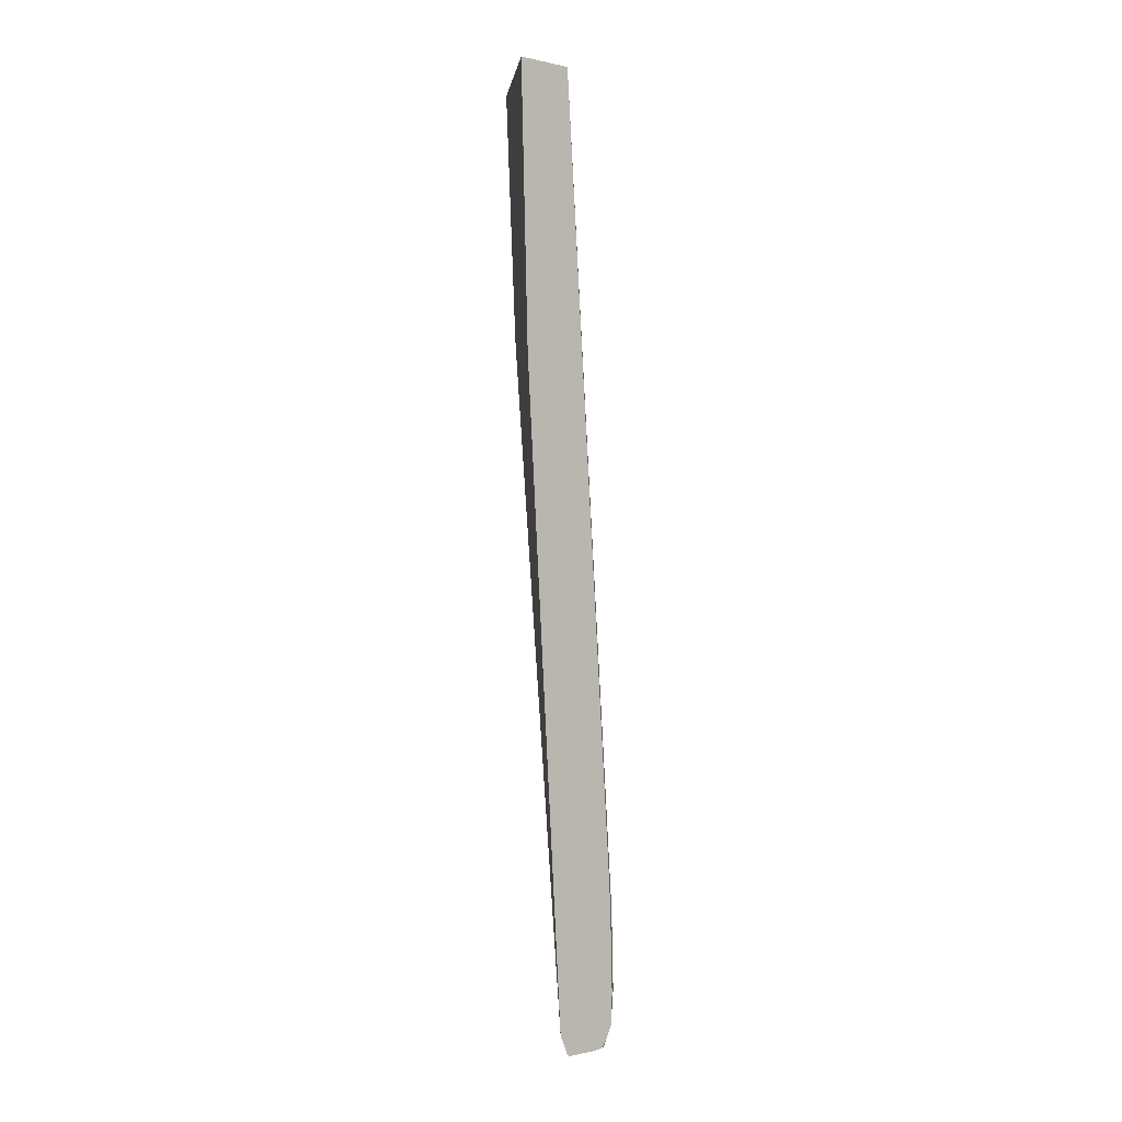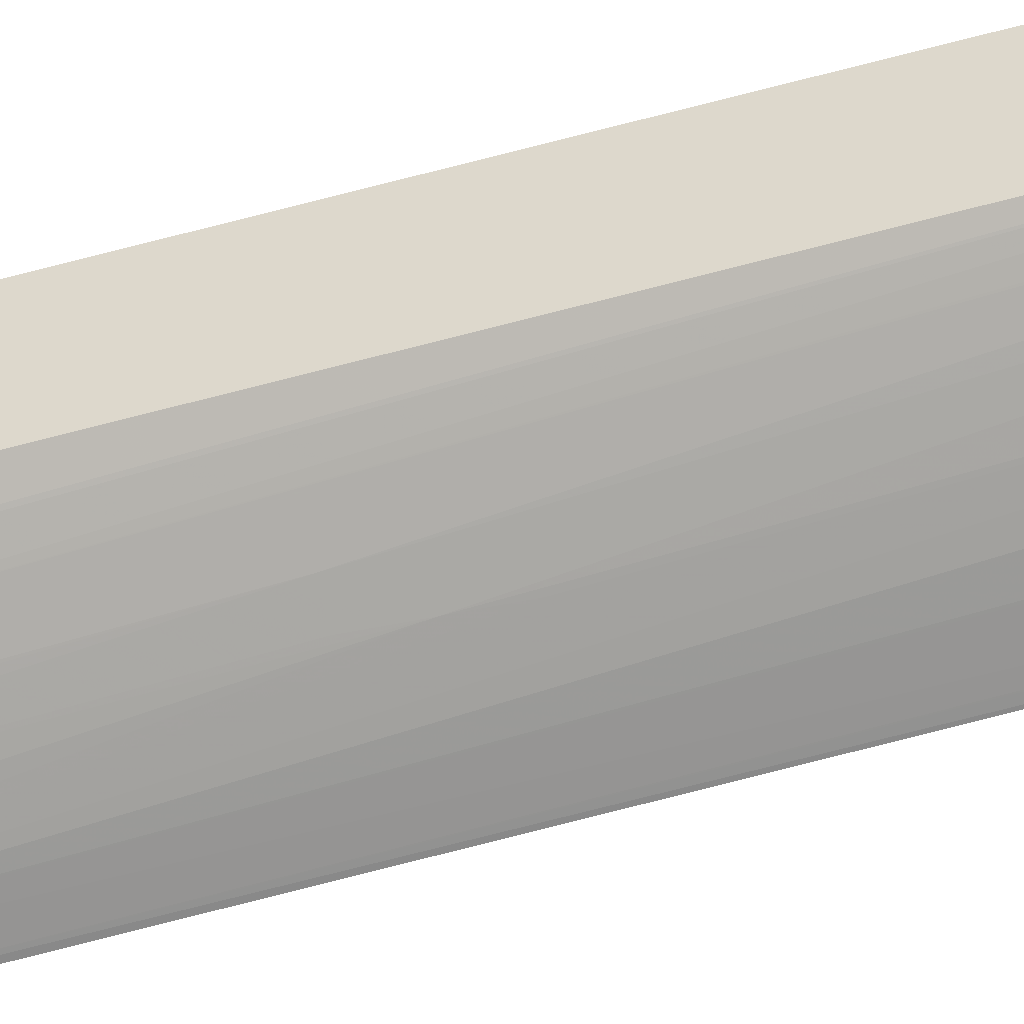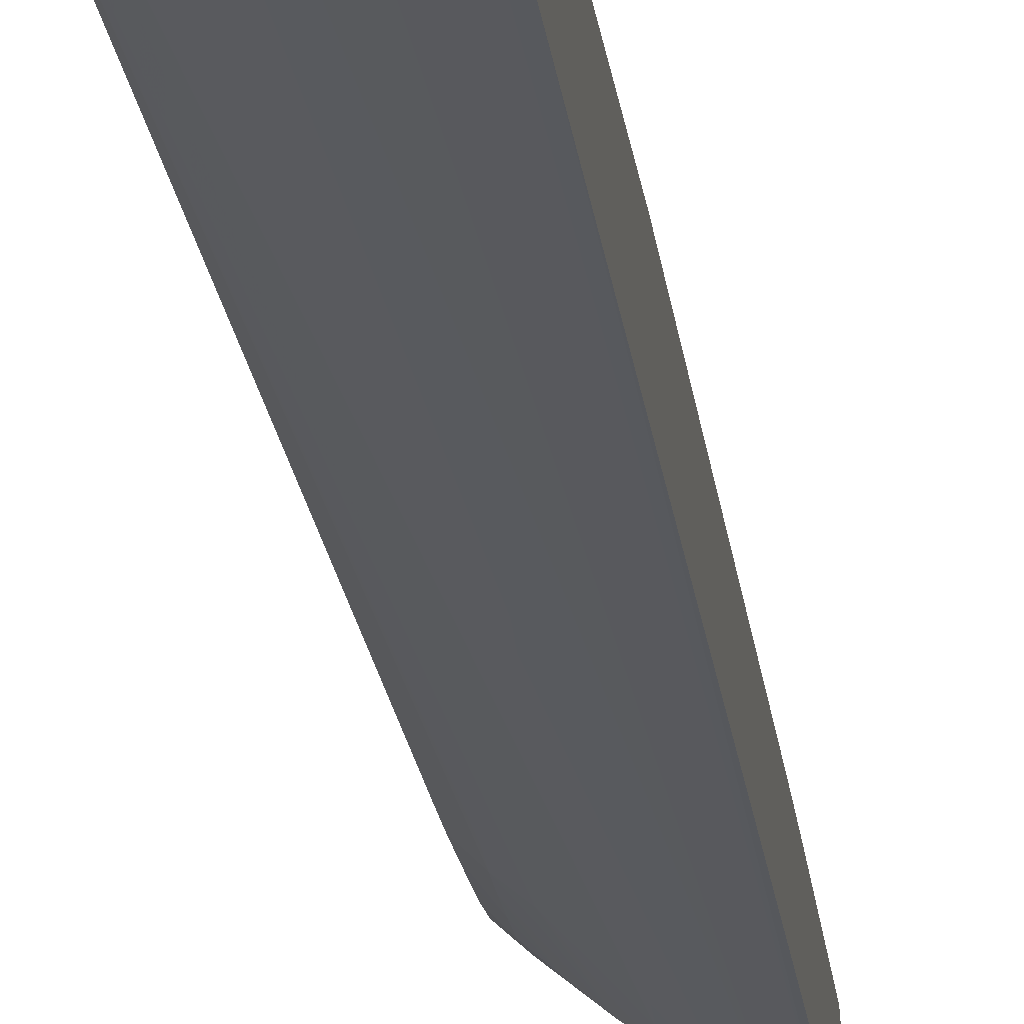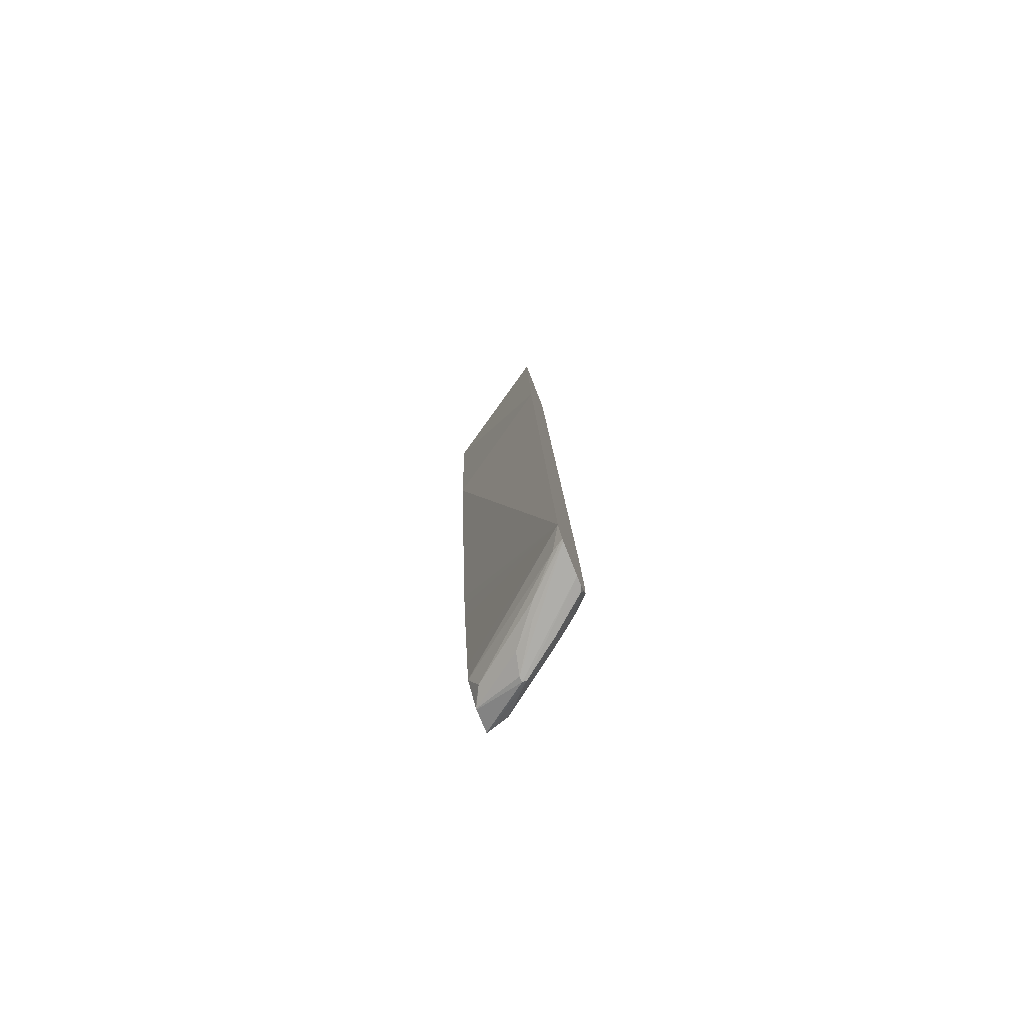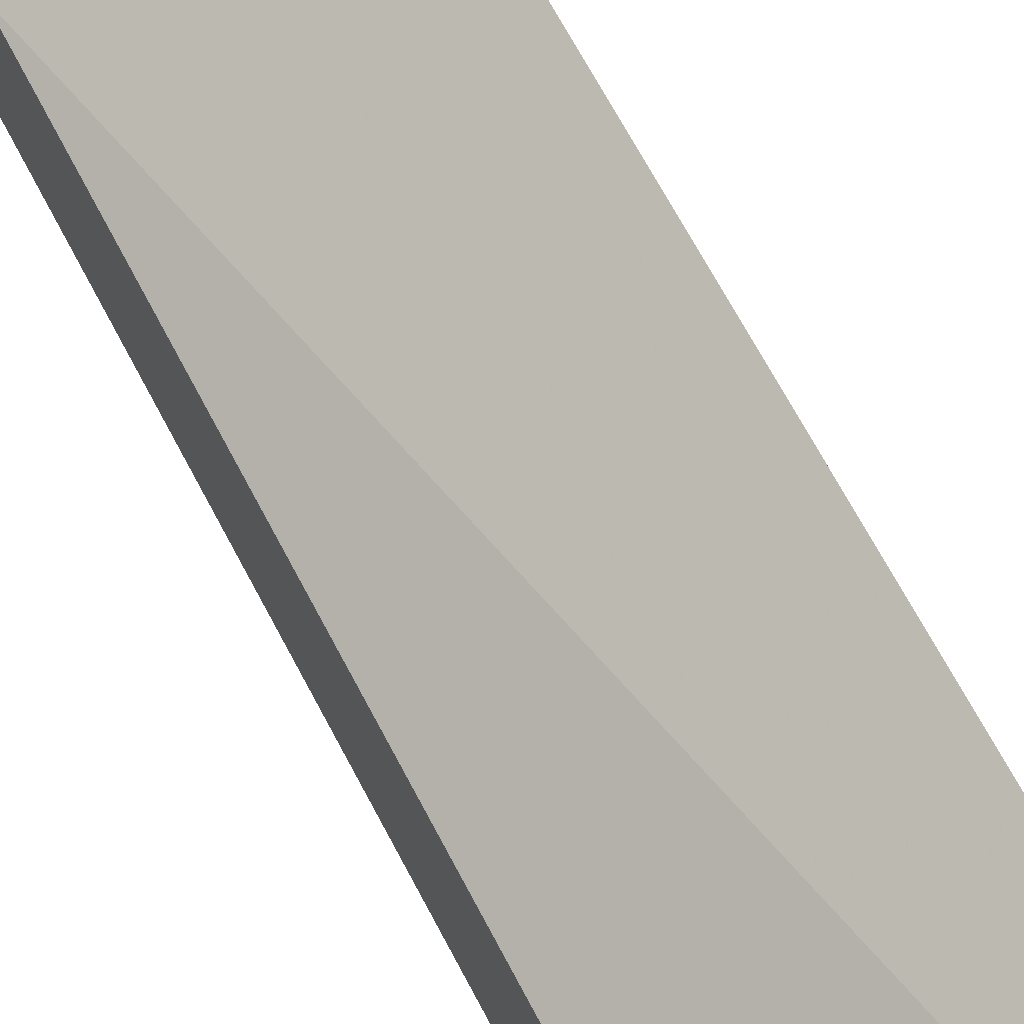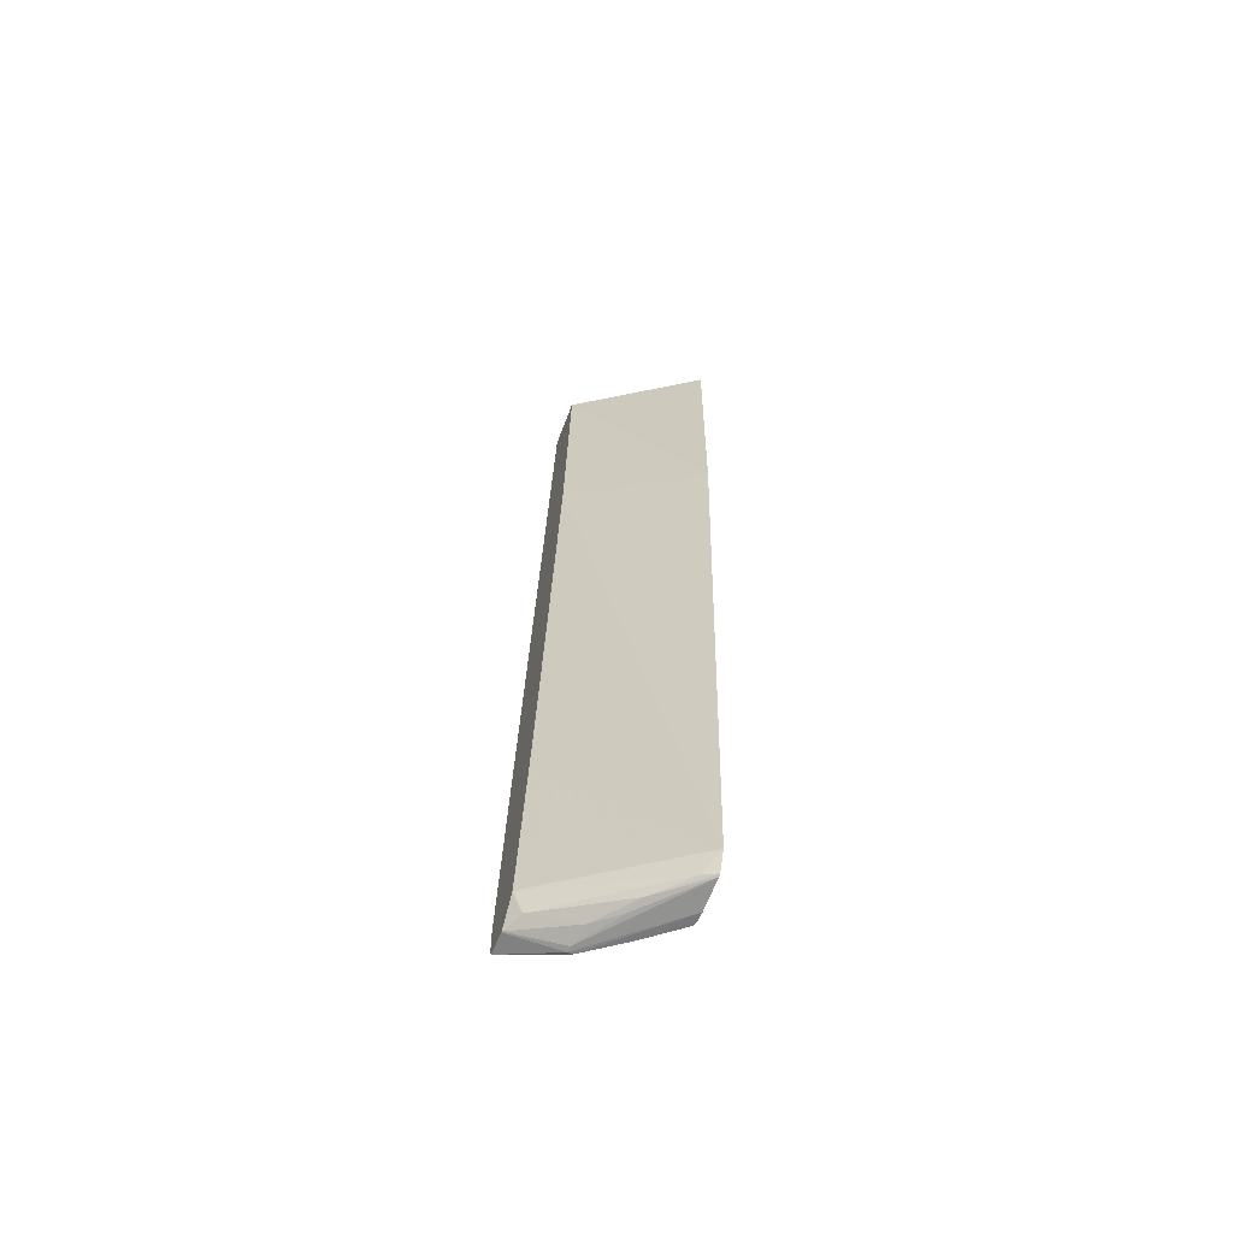
<metadata>
{"format":"obj","ext":"obj","renderer":"f3d","projection":"perspective","resolution":1024,"background":"white","views":[{"elev":-0.9,"azim":50.3,"up":"+Y"},{"elev":-43.5,"azim":105.7,"up":"+Z"},{"elev":-16.5,"azim":-173.2,"up":"+Z"},{"elev":-79.9,"azim":21.7,"up":"+Y"},{"elev":57.4,"azim":-26.7,"up":"+Z"},{"elev":-65.6,"azim":-20.9,"up":"+Y"}]}
</metadata>
<code>
v 0.01695 0.03773 -0.006666
v 0.01695 0.03773 -0.008794
v 0.01236 0.03773 -0.009585
v 0.01695 0.03767 -0.006667
v 0.01656 0.03715 -0.009136
v 0.01653 0.03773 -0.009114
v 0.01695 0.008772 -0.01075
v 0.01642 0.007614 -0.01133
v 0.01637 0.008772 -0.01129
v 0.01584 0.007614 -0.01179
v 0.01236 0.03773 -0.01135
v 0.01236 0.03767 -0.009588
v 0.01695 0.02726 -0.006968
v 0.01695 0.02748 -0.006959
v 0.01605 0.03773 -0.009433
v 0.01579 0.008772 -0.01174
v 0.01538 0.01719 -0.01143
v 0.01534 0.01802 -0.0114
v 0.01695 0.007614 -0.01082
v 0.01645 0.006459 -0.01135
v 0.01587 0.006459 -0.01182
v 0.01521 0.004149 -0.01245
v 0.01516 0.005304 -0.01243
v 0.01511 0.006459 -0.0124
v 0.01258 0.03773 -0.01126
v 0.01251 0.004149 -0.01408
v 0.01236 0.004149 -0.01413
v 0.01236 0.02841 -0.01003
v 0.01695 0.02148 -0.007324
v 0.01502 0.03773 -0.01008
v 0.01469 0.01917 -0.01173
v 0.01504 0.007614 -0.01237
v 0.01459 0.005304 -0.01284
v 0.01453 0.006459 -0.01279
v 0.01476 0.01802 -0.01177
v 0.01695 0.006459 -0.01086
v 0.01647 0.005304 -0.01137
v 0.0159 0.004149 -0.01188
v 0.01641 0.00299 -0.01134
v 0.01583 0.00299 -0.01179
v 0.01505 0.00299 -0.01237
v 0.01463 0.004149 -0.01288
v 0.01261 0.03773 -0.01124
v 0.01315 0.004149 -0.01379
v 0.01317 0.003446 -0.0138
v 0.01236 0.003373 -0.01401
v 0.01236 0.01224 -0.01142
v 0.01695 0.00299 -0.008474
v 0.01444 0.03773 -0.0104
v 0.01462 0.02033 -0.01168
v 0.01373 0.004149 -0.01346
v 0.01695 0.005304 -0.01089
v 0.01648 0.004149 -0.01138
v 0.01695 0.00299 -0.01086
v 0.01688 0.002267 -0.01058
v 0.01564 0.002336 -0.01161
v 0.01428 0.002402 -0.01262
v 0.01447 0.00299 -0.01276
v 0.0136 0.03773 -0.0108
v 0.01366 0.03773 -0.01077
v 0.01251 0.003265 -0.01395
v 0.01236 0.003251 -0.01397
v 0.01236 0.01135 -0.01151
v 0.01236 0.009833 -0.01167
v 0.01236 0.006466 -0.01206
v 0.01236 0.005304 -0.01219
v 0.01236 0.004079 -0.01233
v 0.01236 0.004041 -0.01234
v 0.01652 0.002378 -0.009092
v 0.01695 0.002239 -0.008799
v 0.01695 0.004368 -0.01091
v 0.01695 0.004149 -0.01091
v 0.01695 0.003206 -0.01088
v 0.01695 0.002559 -0.01065
v 0.01695 0.002246 -0.01041
v 0.01695 0.002197 -0.01004
v 0.01411 0.002402 -0.01262
v 0.01236 0.003122 -0.01311
v 0.01236 0.003168 -0.01303
v 0.01272 0.003227 -0.0124
v 0.01539 0.002413 -0.01029
v 0.01695 0.002194 -0.008885
v 0.01411 0.002402 -0.01242
v 0.01236 0.003122 -0.01308
v 0.01429 0.002472 -0.01165
v 0.01514 0.002354 -0.01087
f 1 2 6
f 1 6 15
f 1 15 30
f 1 30 49
f 1 49 60
f 1 60 59
f 1 59 43
f 1 43 25
f 1 25 11
f 1 11 3
f 1 3 4
f 1 4 14
f 1 14 13
f 1 13 29
f 1 29 48
f 1 48 70
f 1 70 82
f 1 82 76
f 1 76 75
f 1 75 74
f 1 74 54
f 1 54 73
f 1 73 72
f 1 72 71
f 1 71 52
f 1 52 36
f 1 36 19
f 1 19 7
f 1 7 2
f 2 5 6
f 2 7 8
f 2 8 9
f 2 9 10
f 2 10 5
f 3 11 27
f 3 27 46
f 3 46 62
f 3 62 78
f 3 78 84
f 3 84 79
f 3 79 68
f 3 68 67
f 3 67 66
f 3 66 65
f 3 65 64
f 3 64 63
f 3 63 47
f 3 47 28
f 3 28 12
f 3 12 13
f 3 13 14
f 3 14 4
f 5 10 6
f 6 10 16
f 6 16 17
f 6 17 18
f 6 18 15
f 7 19 8
f 8 19 20
f 8 20 21
f 8 21 10
f 8 10 9
f 10 21 22
f 10 22 23
f 10 23 24
f 10 24 16
f 11 25 26
f 11 26 27
f 12 28 13
f 13 28 29
f 15 18 31
f 15 31 30
f 16 24 17
f 17 24 18
f 18 24 32
f 18 32 33
f 18 33 34
f 18 34 35
f 18 35 31
f 19 36 20
f 20 36 37
f 20 37 38
f 20 38 22
f 20 22 21
f 22 38 39
f 22 39 40
f 22 40 41
f 22 41 42
f 22 42 23
f 23 42 24
f 24 42 33
f 24 33 32
f 25 43 26
f 26 44 45
f 26 45 27
f 26 43 44
f 27 45 46
f 28 47 48
f 28 48 29
f 30 31 50
f 30 50 44
f 30 44 49
f 31 35 34
f 31 34 51
f 31 51 44
f 31 44 50
f 33 42 51
f 33 51 34
f 36 52 37
f 37 52 53
f 37 53 38
f 38 53 39
f 39 54 55
f 39 55 56
f 39 56 40
f 39 53 54
f 40 56 41
f 41 56 57
f 41 57 58
f 41 58 45
f 41 45 42
f 42 45 51
f 43 59 44
f 44 51 45
f 44 59 60
f 44 60 49
f 45 58 57
f 45 57 61
f 45 61 46
f 46 61 62
f 47 63 48
f 48 63 64
f 48 64 65
f 48 65 66
f 48 66 67
f 48 67 68
f 48 68 69
f 48 69 70
f 52 71 53
f 53 72 73
f 53 73 54
f 53 71 72
f 54 74 55
f 55 75 56
f 55 74 75
f 56 75 76
f 56 76 57
f 57 62 61
f 57 76 77
f 57 77 62
f 62 77 78
f 68 79 80
f 68 80 69
f 69 81 70
f 69 80 81
f 70 81 82
f 76 82 77
f 77 82 83
f 77 83 84
f 77 84 78
f 79 84 80
f 80 84 85
f 80 85 81
f 81 85 86
f 81 86 82
f 82 86 83
f 83 86 85
f 83 85 84

</code>
